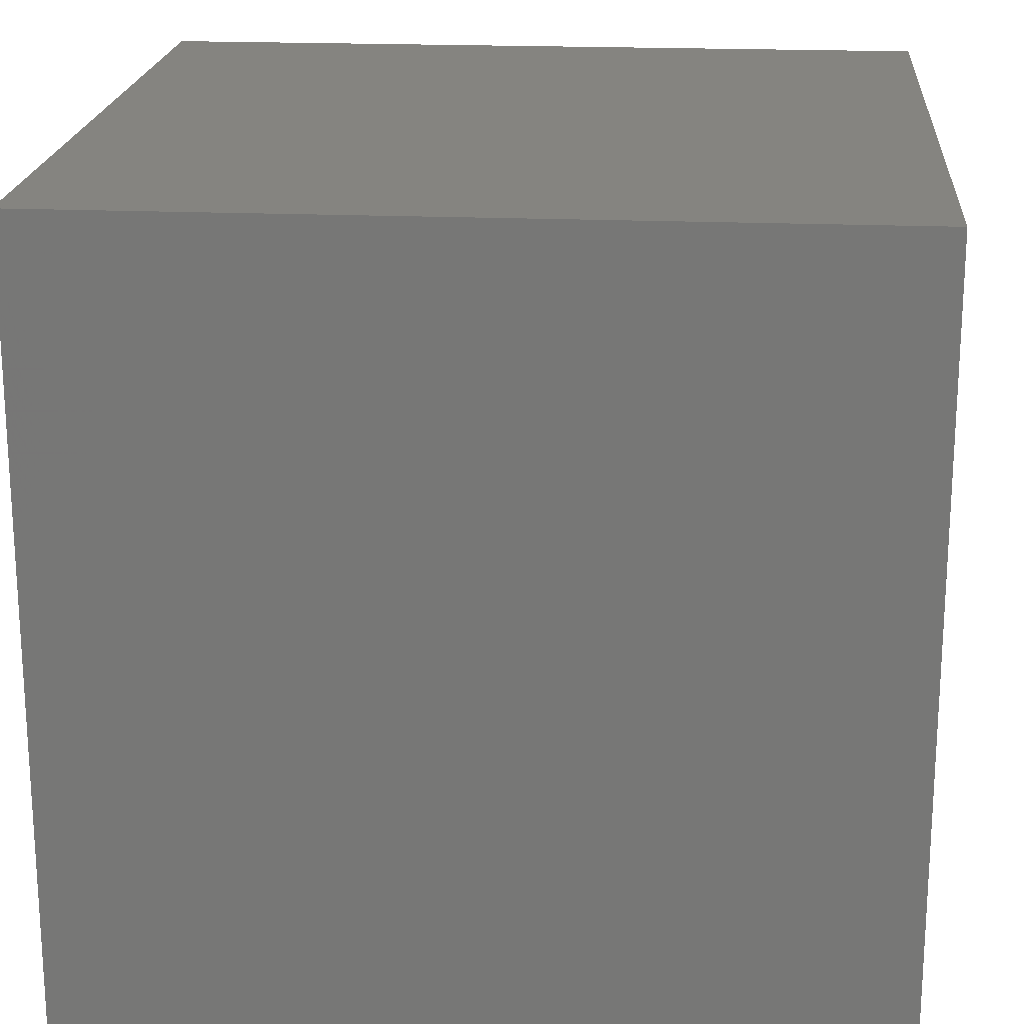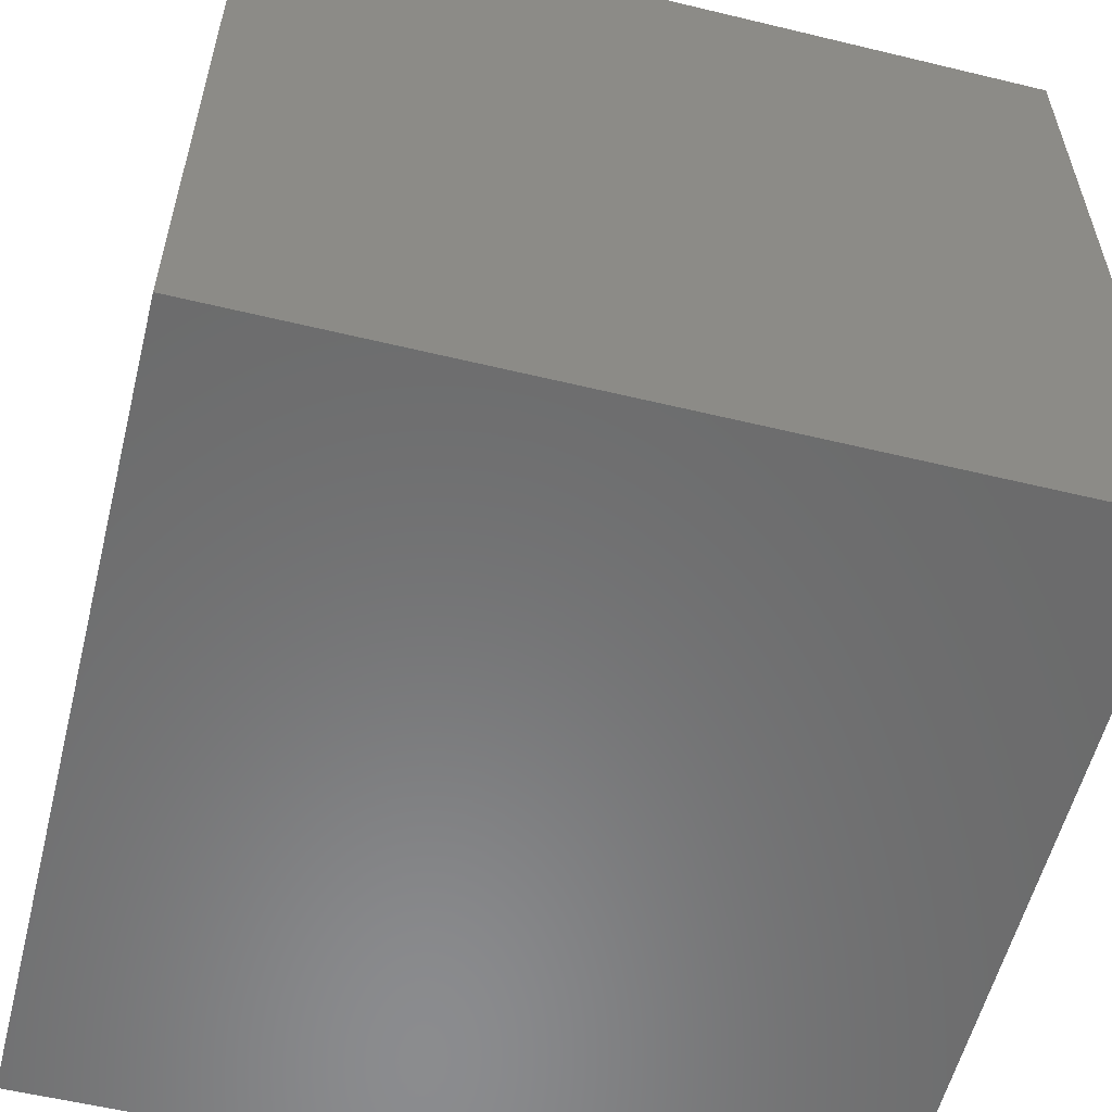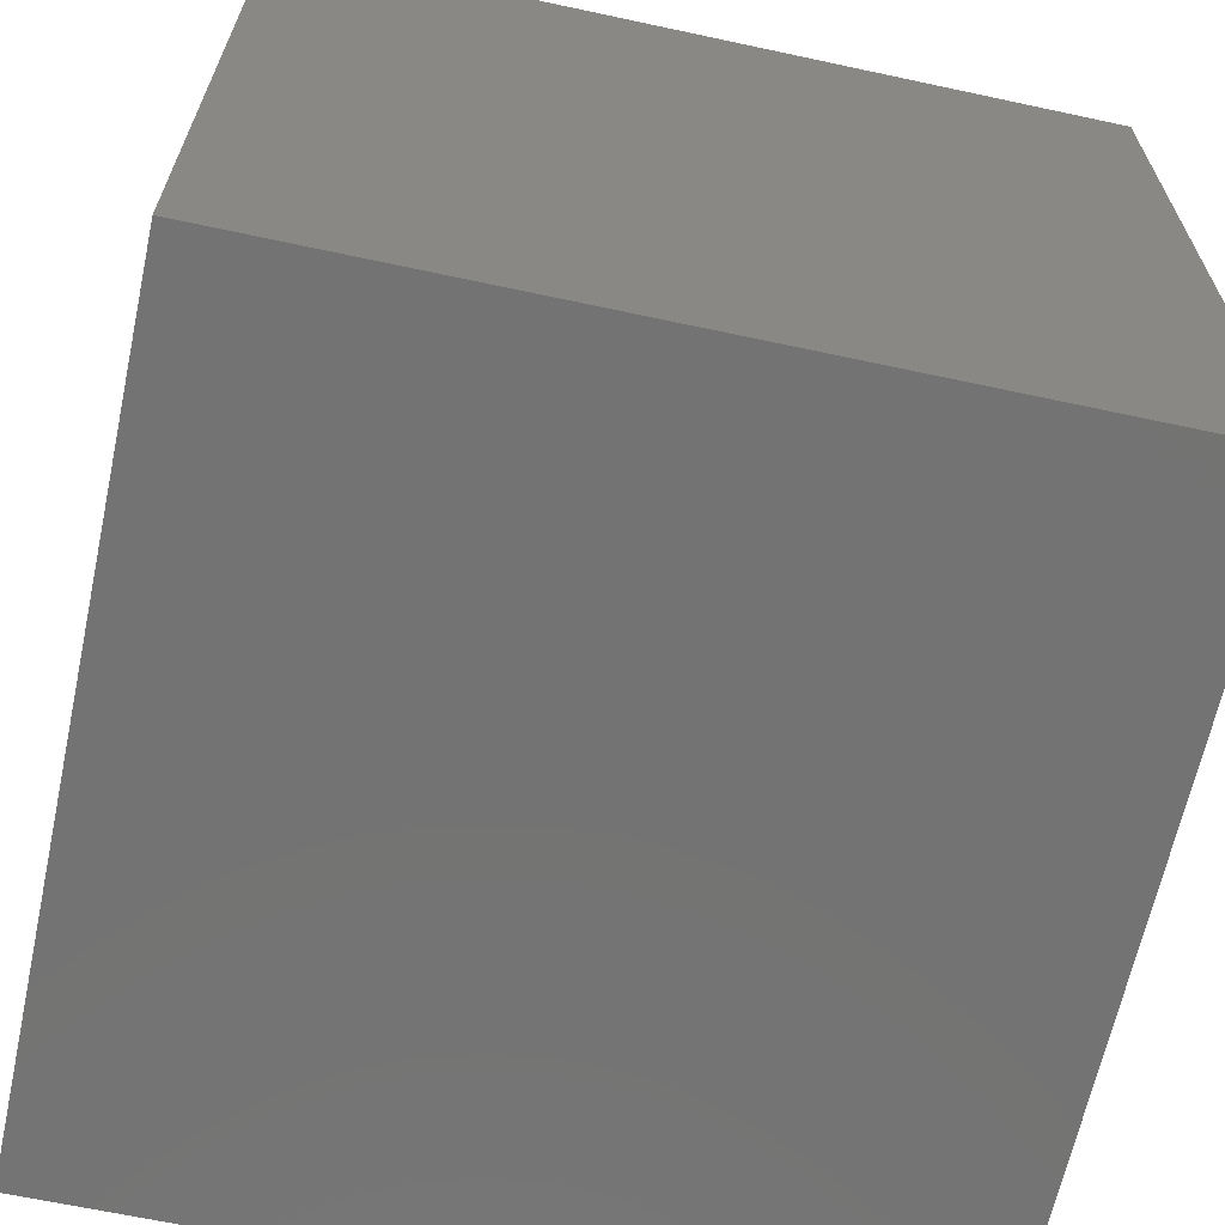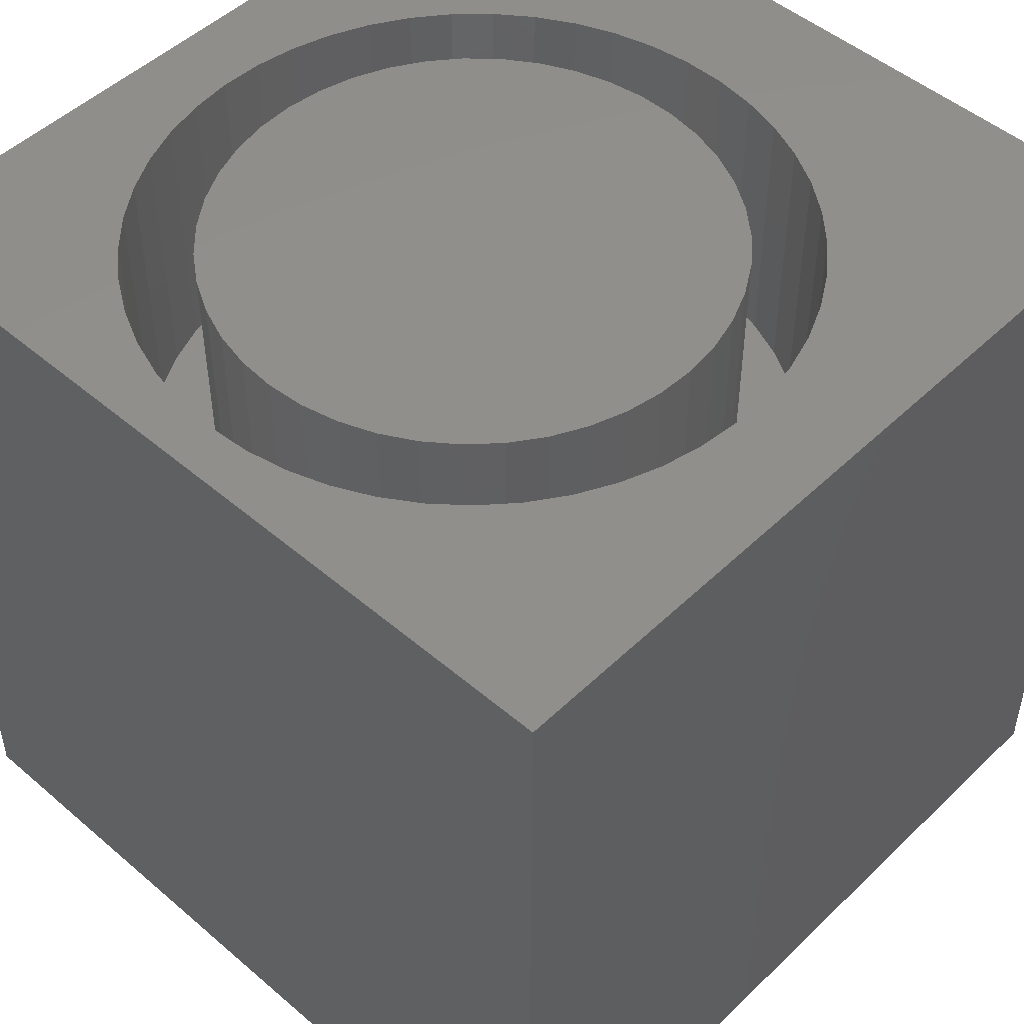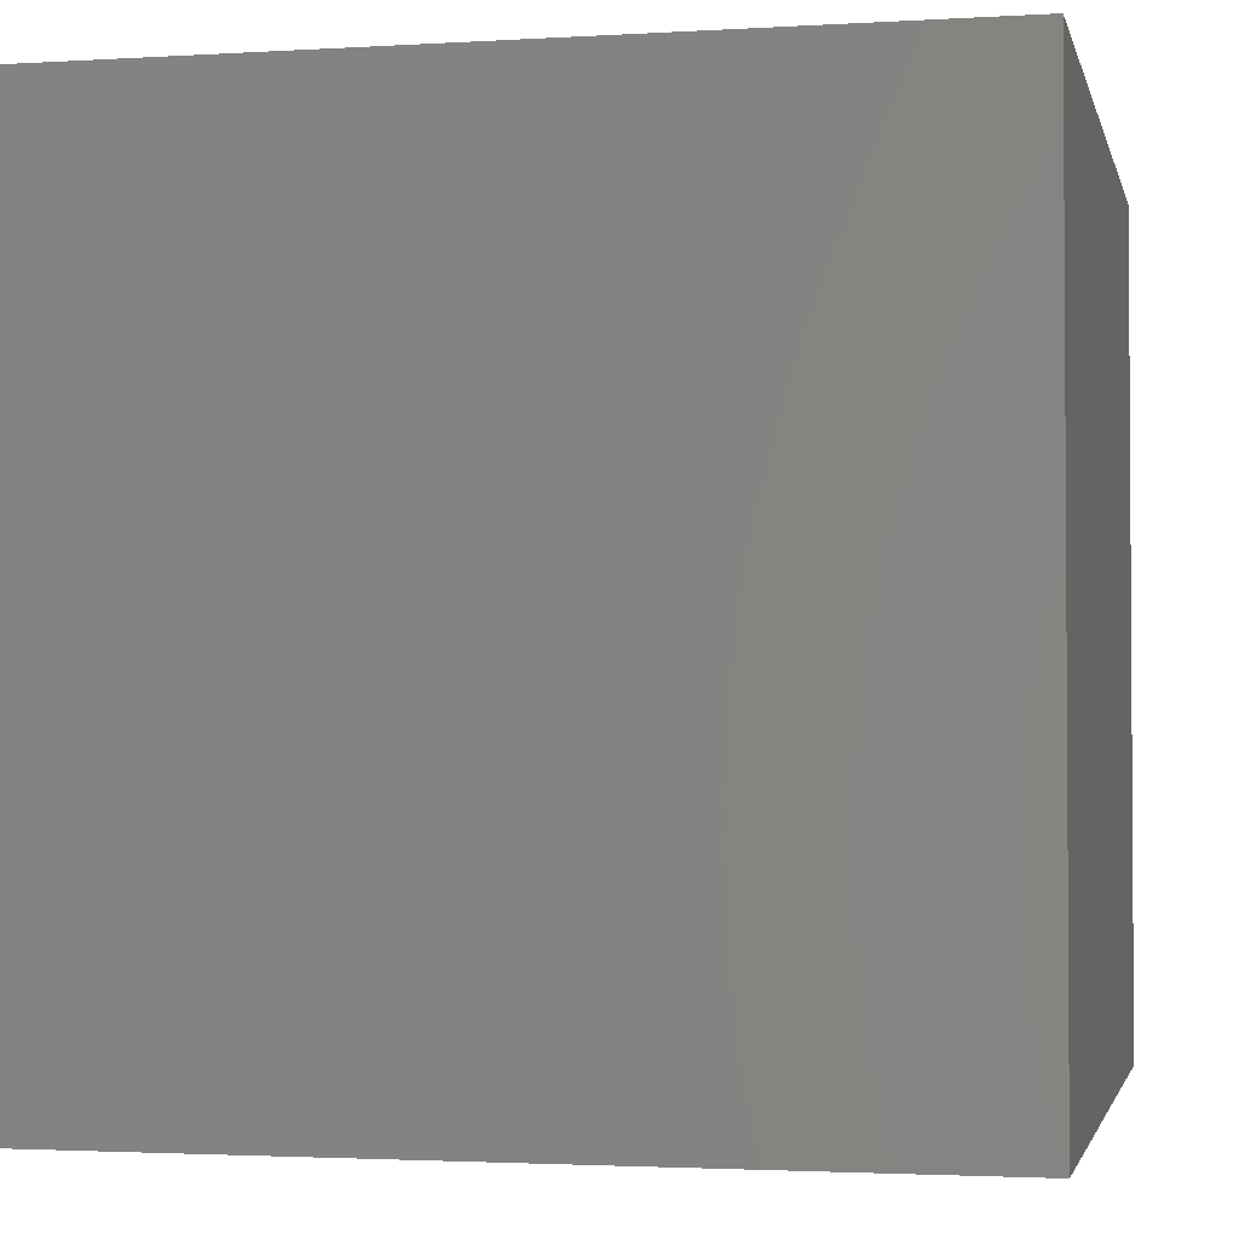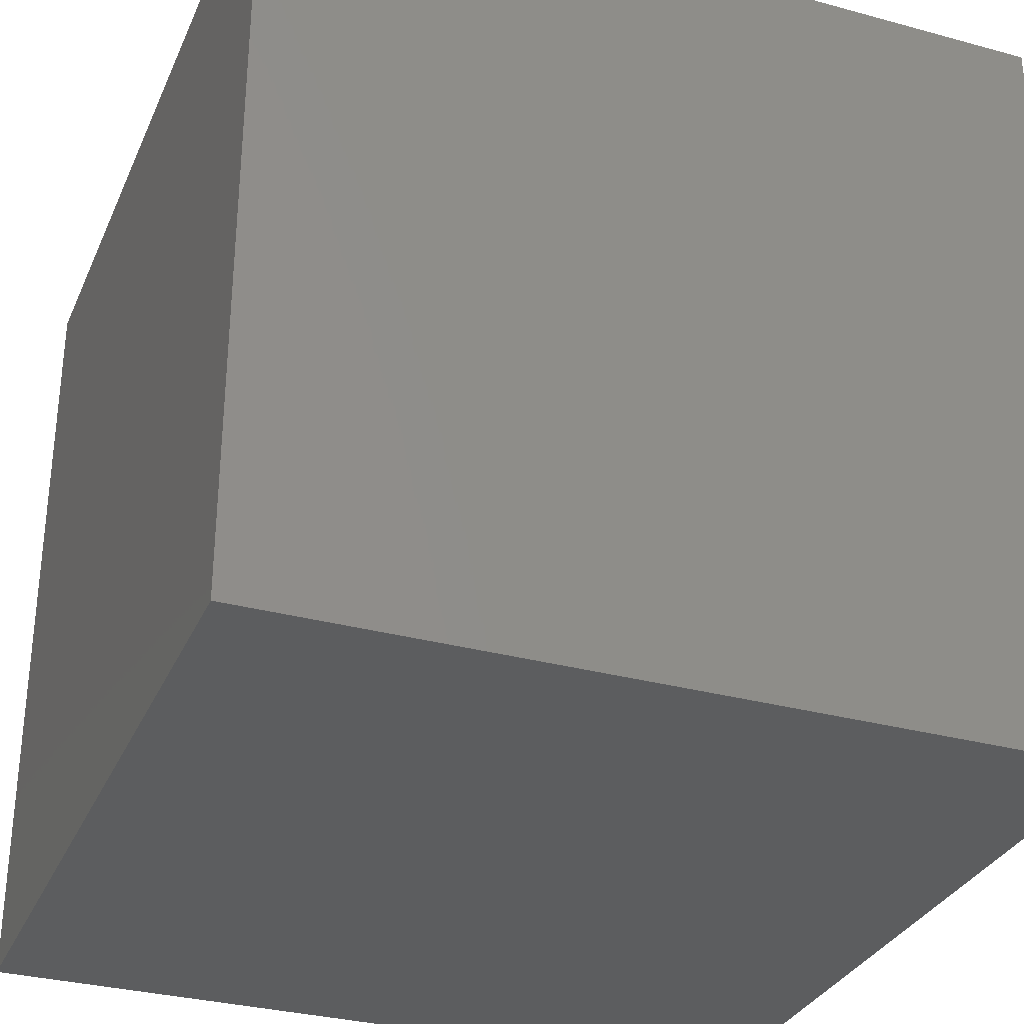
<metadata>
{"format":"stl","ext":"stl","renderer":"f3d","projection":"perspective","resolution":1024,"background":"white","views":[{"elev":19.9,"azim":-85.4,"up":"+Y"},{"elev":-57.1,"azim":-14.1,"up":"+Z"},{"elev":-65.3,"azim":77.8,"up":"+Z"},{"elev":49.2,"azim":133.4,"up":"+Z"},{"elev":-2.3,"azim":12.2,"up":"+Z"},{"elev":-31.8,"azim":-111.0,"up":"+Y"}]}
</metadata>
<code>
# stl→obj: 192 verts, 380 faces
v 0 10 10
v 0 10 0
v 0 0 10
v 0 0 0
v 9.316 5.886 10
v 9.412 5.392 10
v 10 10 10
v 9.444 4.889 10
v 10 0 10
v 9.412 4.386 10
v 9.316 3.892 10
v 8.664 2.537 10
v 8.337 2.153 10
v 7.964 1.815 10
v 7.551 1.526 10
v 7.104 1.293 10
v 6.631 1.119 10
v 6.14 8.771 10
v 5.638 8.819 10
v 8.664 7.241 10
v 8.938 6.819 10
v 9.157 6.365 10
v 6.631 8.659 10
v 7.104 8.485 10
v 7.551 8.252 10
v 9.157 3.413 10
v 8.938 2.959 10
v 5.135 0.975 10
v 5.638 0.9589 10
v 6.14 1.007 10
v 1.653 5.641 10
v 1.78 6.128 10
v 1.97 6.595 10
v 7.964 7.963 10
v 8.337 7.625 10
v 4.637 1.055 10
v 4.154 1.199 10
v 3.694 1.403 10
v 2.217 7.034 10
v 2.518 7.438 10
v 2.869 7.8 10
v 4.154 8.579 10
v 4.637 8.723 10
v 5.135 8.803 10
v 3.263 1.664 10
v 2.869 1.978 10
v 2.518 2.34 10
v 2.217 2.744 10
v 1.97 3.183 10
v 1.78 3.65 10
v 1.653 4.137 10
v 1.588 4.637 10
v 1.588 5.141 10
v 3.263 8.114 10
v 3.694 8.375 10
v 10 10 0
v 10 0 0
v 9.412 4.386 6.751
v 9.444 4.889 6.751
v 9.412 5.392 6.751
v 9.316 5.886 6.751
v 9.157 6.365 6.751
v 8.938 6.819 6.751
v 8.664 7.241 6.751
v 8.337 7.625 6.751
v 7.964 7.963 6.751
v 7.551 8.252 6.751
v 7.104 8.485 6.751
v 6.631 8.659 6.751
v 6.14 8.771 6.751
v 5.638 8.819 6.751
v 5.135 8.803 6.751
v 4.637 8.723 6.751
v 4.154 8.579 6.751
v 3.694 8.375 6.751
v 3.263 8.114 6.751
v 2.869 7.8 6.751
v 2.518 7.438 6.751
v 2.217 7.034 6.751
v 1.97 6.595 6.751
v 1.78 6.128 6.751
v 1.653 5.641 6.751
v 1.588 5.141 6.751
v 1.588 4.637 6.751
v 1.653 4.137 6.751
v 1.78 3.65 6.751
v 1.97 3.183 6.751
v 2.217 2.744 6.751
v 2.518 2.34 6.751
v 2.869 1.978 6.751
v 3.263 1.664 6.751
v 3.694 1.403 6.751
v 4.154 1.199 6.751
v 4.637 1.055 6.751
v 5.135 0.975 6.751
v 5.638 0.9589 6.751
v 6.14 1.007 6.751
v 6.631 1.119 6.751
v 7.104 1.293 6.751
v 7.551 1.526 6.751
v 7.964 1.815 6.751
v 8.337 2.153 6.751
v 8.664 2.537 6.751
v 8.938 2.959 6.751
v 9.157 3.413 6.751
v 9.316 3.892 6.751
v 8.096 3.18 6.751
v 8.317 3.574 6.751
v 8.479 3.997 6.751
v 8.577 4.438 6.751
v 8.61 4.889 6.751
v 8.577 5.34 6.751
v 8.479 5.782 6.751
v 8.317 6.204 6.751
v 8.096 6.598 6.751
v 7.82 6.956 6.751
v 7.494 7.27 6.751
v 7.126 7.533 6.751
v 6.724 7.74 6.751
v 6.296 7.886 6.751
v 5.851 7.968 6.751
v 3.06 6.782 6.751
v 2.811 6.405 6.751
v 2.619 5.996 6.751
v 2.489 5.563 6.751
v 2.423 5.115 6.751
v 2.423 4.663 6.751
v 2.489 4.215 6.751
v 2.619 3.782 6.751
v 2.811 3.373 6.751
v 5.399 7.985 6.751
v 4.95 7.935 6.751
v 4.512 7.821 6.751
v 4.096 7.644 6.751
v 3.71 7.408 6.751
v 3.362 7.119 6.751
v 5.399 1.793 6.751
v 5.851 1.81 6.751
v 6.296 1.892 6.751
v 6.724 2.038 6.751
v 7.126 2.245 6.751
v 7.494 2.508 6.751
v 7.82 2.822 6.751
v 3.06 2.996 6.751
v 3.362 2.659 6.751
v 3.71 2.37 6.751
v 4.096 2.134 6.751
v 4.512 1.957 6.751
v 4.95 1.843 6.751
v 8.61 4.889 10
v 8.577 4.438 10
v 8.479 3.997 10
v 8.317 3.574 10
v 8.096 3.18 10
v 7.82 2.822 10
v 7.494 2.508 10
v 7.126 2.245 10
v 6.724 2.038 10
v 6.296 1.892 10
v 5.851 1.81 10
v 5.399 1.793 10
v 4.95 1.843 10
v 4.512 1.957 10
v 4.096 2.134 10
v 3.71 2.37 10
v 3.362 2.659 10
v 3.06 2.996 10
v 2.811 3.373 10
v 2.619 3.782 10
v 2.489 4.215 10
v 2.423 4.663 10
v 2.423 5.115 10
v 2.489 5.563 10
v 2.619 5.996 10
v 2.811 6.405 10
v 3.06 6.782 10
v 3.362 7.119 10
v 3.71 7.408 10
v 4.096 7.644 10
v 4.512 7.821 10
v 4.95 7.935 10
v 5.399 7.985 10
v 5.851 7.968 10
v 6.296 7.886 10
v 6.724 7.74 10
v 7.126 7.533 10
v 7.494 7.27 10
v 7.82 6.956 10
v 8.096 6.598 10
v 8.317 6.204 10
v 8.479 5.782 10
v 8.577 5.34 10
f 1 2 3
f 3 2 4
f 5 6 7
f 7 6 8
f 7 8 9
f 9 8 10
f 9 10 11
f 12 13 9
f 9 13 14
f 14 15 9
f 9 15 16
f 9 16 17
f 18 7 19
f 19 7 1
f 20 21 7
f 7 21 22
f 7 22 5
f 18 23 7
f 7 23 24
f 7 24 25
f 11 26 9
f 9 26 27
f 9 27 12
f 28 3 29
f 29 3 9
f 29 9 30
f 30 9 17
f 31 32 1
f 1 32 33
f 25 34 7
f 7 34 35
f 7 35 20
f 28 36 3
f 3 36 37
f 3 37 38
f 33 39 1
f 1 39 40
f 1 40 41
f 42 43 1
f 1 43 44
f 1 44 19
f 38 45 3
f 3 45 46
f 3 46 47
f 47 48 3
f 3 48 49
f 3 49 50
f 50 51 3
f 3 51 52
f 3 52 1
f 1 52 53
f 1 53 31
f 41 54 1
f 1 54 55
f 1 55 42
f 56 7 57
f 57 7 9
f 2 56 4
f 4 56 57
f 7 56 1
f 1 56 2
f 57 9 4
f 4 9 3
f 58 8 59
f 59 8 6
f 59 6 60
f 60 6 5
f 60 5 61
f 61 5 22
f 61 22 62
f 62 22 21
f 62 21 63
f 63 21 20
f 63 20 64
f 64 20 35
f 64 35 65
f 65 35 34
f 65 34 66
f 66 34 25
f 66 25 67
f 67 25 24
f 67 24 68
f 68 24 23
f 68 23 69
f 69 23 18
f 69 18 70
f 70 18 19
f 70 19 71
f 71 19 44
f 71 44 72
f 72 44 43
f 72 43 73
f 73 43 42
f 73 42 74
f 74 42 55
f 74 55 75
f 75 55 54
f 75 54 76
f 76 54 41
f 76 41 77
f 77 41 40
f 77 40 78
f 78 40 39
f 78 39 79
f 79 39 33
f 79 33 80
f 80 33 32
f 80 32 81
f 81 32 31
f 81 31 82
f 82 31 53
f 82 53 83
f 83 53 52
f 83 52 84
f 84 52 51
f 84 51 85
f 85 51 50
f 85 50 86
f 86 50 49
f 86 49 87
f 87 49 48
f 87 48 88
f 88 48 47
f 88 47 89
f 89 47 46
f 89 46 90
f 90 46 45
f 90 45 91
f 91 45 38
f 91 38 92
f 92 38 37
f 92 37 93
f 93 37 36
f 93 36 94
f 94 36 28
f 94 28 95
f 95 28 29
f 95 29 96
f 96 29 30
f 96 30 97
f 97 30 17
f 97 17 98
f 98 17 16
f 98 16 99
f 99 16 15
f 99 15 100
f 100 15 14
f 100 14 101
f 101 14 13
f 101 13 102
f 102 13 12
f 102 12 103
f 103 12 27
f 103 27 104
f 104 27 26
f 104 26 105
f 105 26 11
f 105 11 106
f 106 11 10
f 106 10 58
f 58 10 8
f 107 104 108
f 108 104 105
f 108 105 109
f 109 105 106
f 109 106 110
f 110 106 58
f 110 58 111
f 111 58 59
f 111 59 112
f 112 59 60
f 112 60 113
f 113 60 61
f 113 61 114
f 61 62 114
f 114 62 63
f 114 63 115
f 115 63 64
f 115 64 116
f 116 64 65
f 116 65 117
f 117 65 66
f 117 66 118
f 118 66 67
f 118 67 119
f 119 67 68
f 119 68 120
f 120 68 69
f 120 69 121
f 122 79 123
f 123 79 80
f 123 80 124
f 124 80 81
f 124 81 125
f 125 81 82
f 125 82 126
f 126 82 83
f 126 83 127
f 127 83 84
f 127 84 128
f 128 84 85
f 128 85 129
f 129 85 86
f 129 86 130
f 69 70 121
f 121 70 71
f 121 71 131
f 131 71 72
f 131 72 132
f 132 72 73
f 132 73 133
f 133 73 74
f 133 74 134
f 134 74 75
f 134 75 135
f 135 75 76
f 135 76 136
f 136 76 77
f 136 77 122
f 122 77 78
f 122 78 79
f 137 96 138
f 138 96 97
f 138 97 139
f 139 97 98
f 139 98 140
f 140 98 99
f 140 99 141
f 141 99 100
f 141 100 142
f 142 100 101
f 142 101 143
f 143 101 102
f 143 102 107
f 107 102 103
f 107 103 104
f 86 87 130
f 130 87 88
f 130 88 144
f 144 88 89
f 144 89 145
f 145 89 90
f 145 90 146
f 146 90 91
f 146 91 147
f 147 91 92
f 147 92 148
f 148 92 93
f 148 93 149
f 149 93 94
f 149 94 137
f 137 94 95
f 137 95 96
f 112 150 111
f 111 150 151
f 111 151 110
f 110 151 152
f 110 152 109
f 109 152 153
f 109 153 108
f 108 153 154
f 108 154 107
f 107 154 155
f 107 155 143
f 143 155 156
f 143 156 142
f 142 156 157
f 142 157 141
f 141 157 158
f 141 158 140
f 140 158 159
f 140 159 139
f 139 159 160
f 139 160 138
f 138 160 161
f 138 161 137
f 137 161 162
f 137 162 149
f 149 162 163
f 149 163 148
f 148 163 164
f 148 164 147
f 147 164 165
f 147 165 146
f 146 165 166
f 146 166 145
f 145 166 167
f 145 167 144
f 144 167 168
f 144 168 130
f 130 168 169
f 130 169 129
f 129 169 170
f 129 170 128
f 128 170 171
f 128 171 127
f 127 171 172
f 127 172 126
f 126 172 173
f 126 173 125
f 125 173 174
f 125 174 124
f 124 174 175
f 124 175 123
f 123 175 176
f 123 176 122
f 122 176 177
f 122 177 136
f 136 177 178
f 136 178 135
f 135 178 179
f 135 179 134
f 134 179 180
f 134 180 133
f 133 180 181
f 133 181 132
f 132 181 182
f 132 182 131
f 131 182 183
f 131 183 121
f 121 183 184
f 121 184 120
f 120 184 185
f 120 185 119
f 119 185 186
f 119 186 118
f 118 186 187
f 118 187 117
f 117 187 188
f 117 188 116
f 116 188 189
f 116 189 115
f 115 189 190
f 115 190 114
f 114 190 191
f 114 191 113
f 113 191 192
f 113 192 112
f 112 192 150
f 161 160 179
f 151 150 179
f 179 150 192
f 179 192 191
f 160 159 179
f 179 159 158
f 179 158 157
f 161 179 162
f 162 179 178
f 162 178 177
f 177 176 162
f 162 176 175
f 162 175 174
f 166 165 164
f 157 156 179
f 179 156 155
f 179 155 154
f 187 186 185
f 184 183 189
f 189 183 182
f 189 182 181
f 191 190 179
f 179 190 189
f 179 189 180
f 180 189 181
f 174 173 162
f 162 173 172
f 162 172 171
f 171 170 162
f 162 170 169
f 162 169 168
f 168 167 162
f 162 167 166
f 162 166 163
f 163 166 164
f 154 153 179
f 179 153 152
f 179 152 151
f 184 189 185
f 185 189 188
f 185 188 187

</code>
